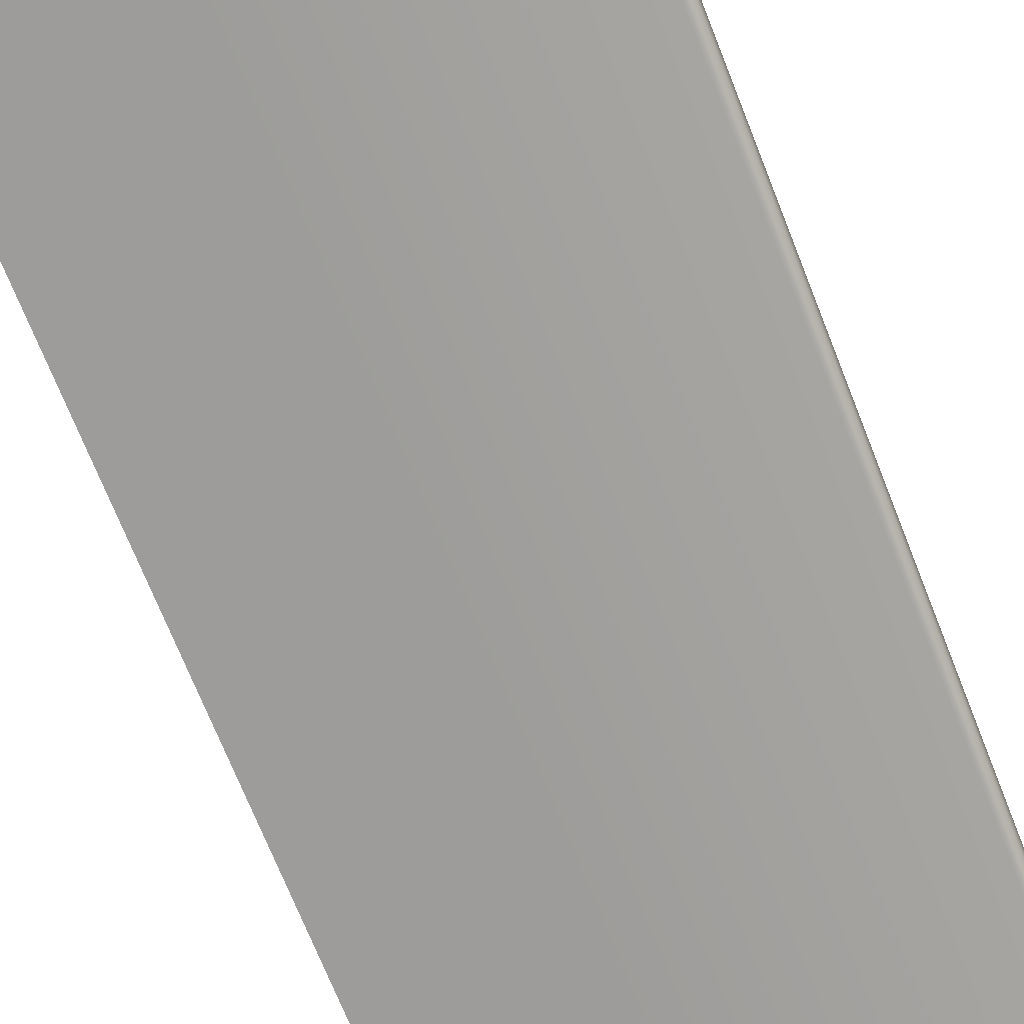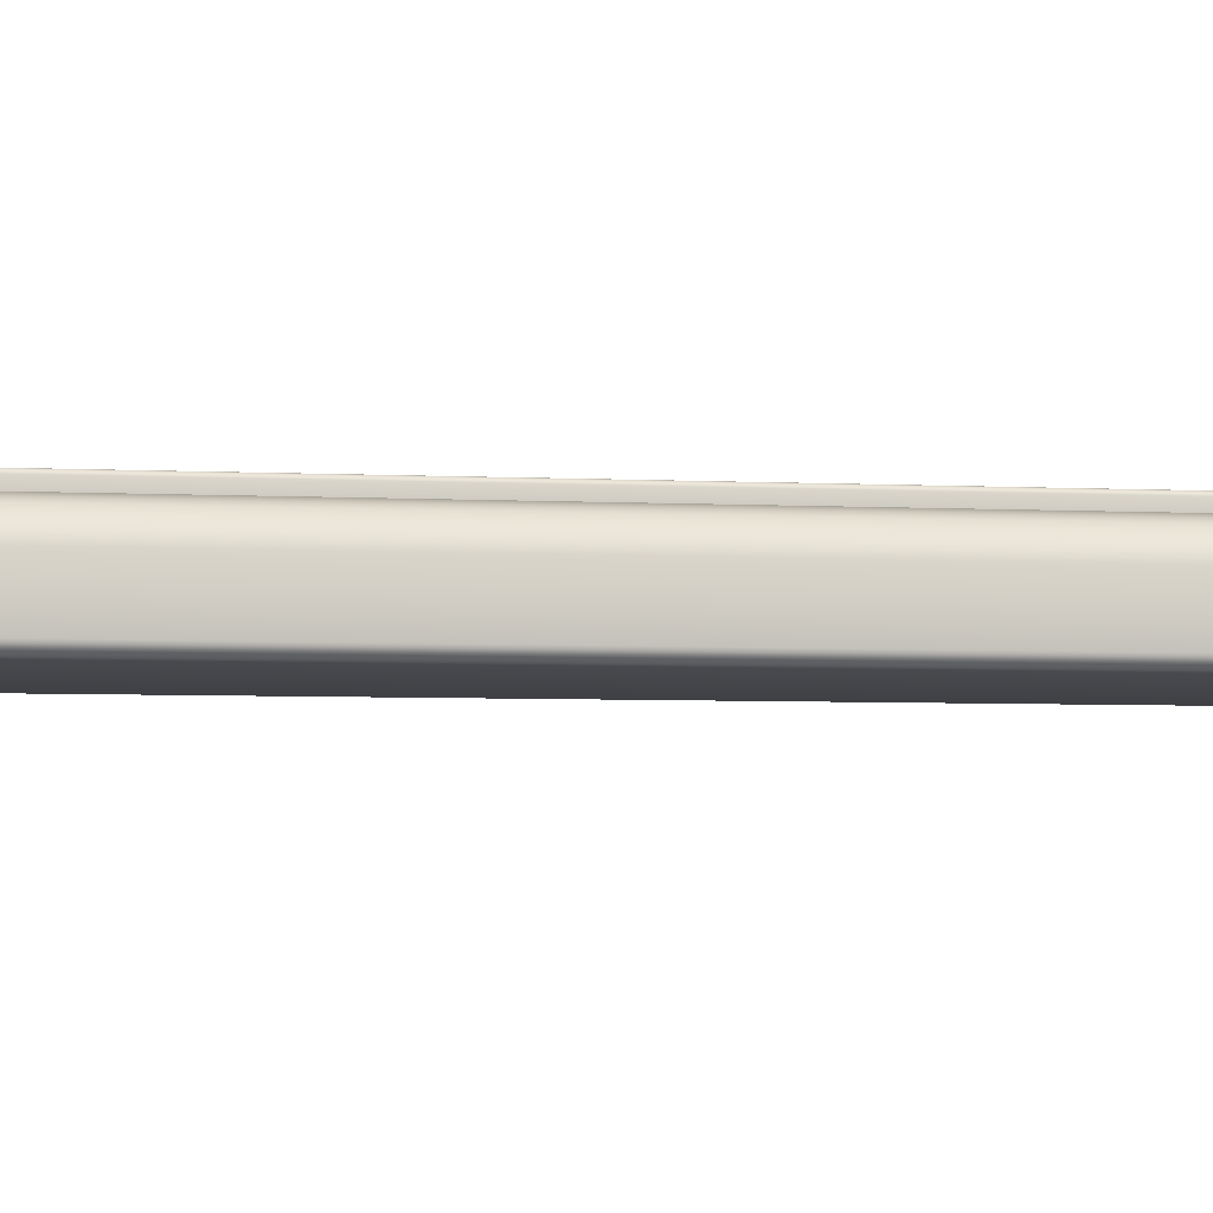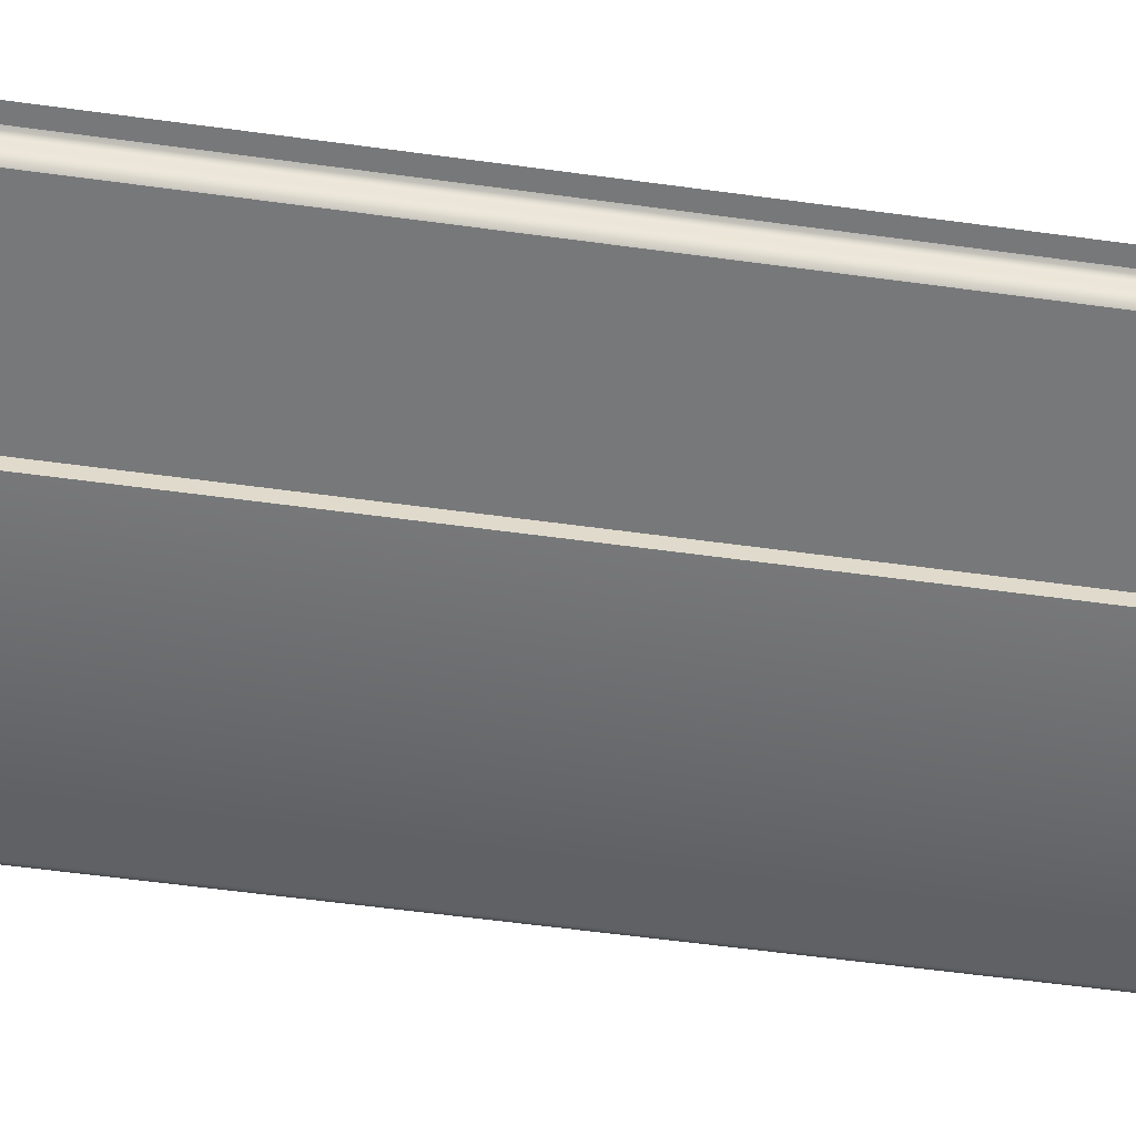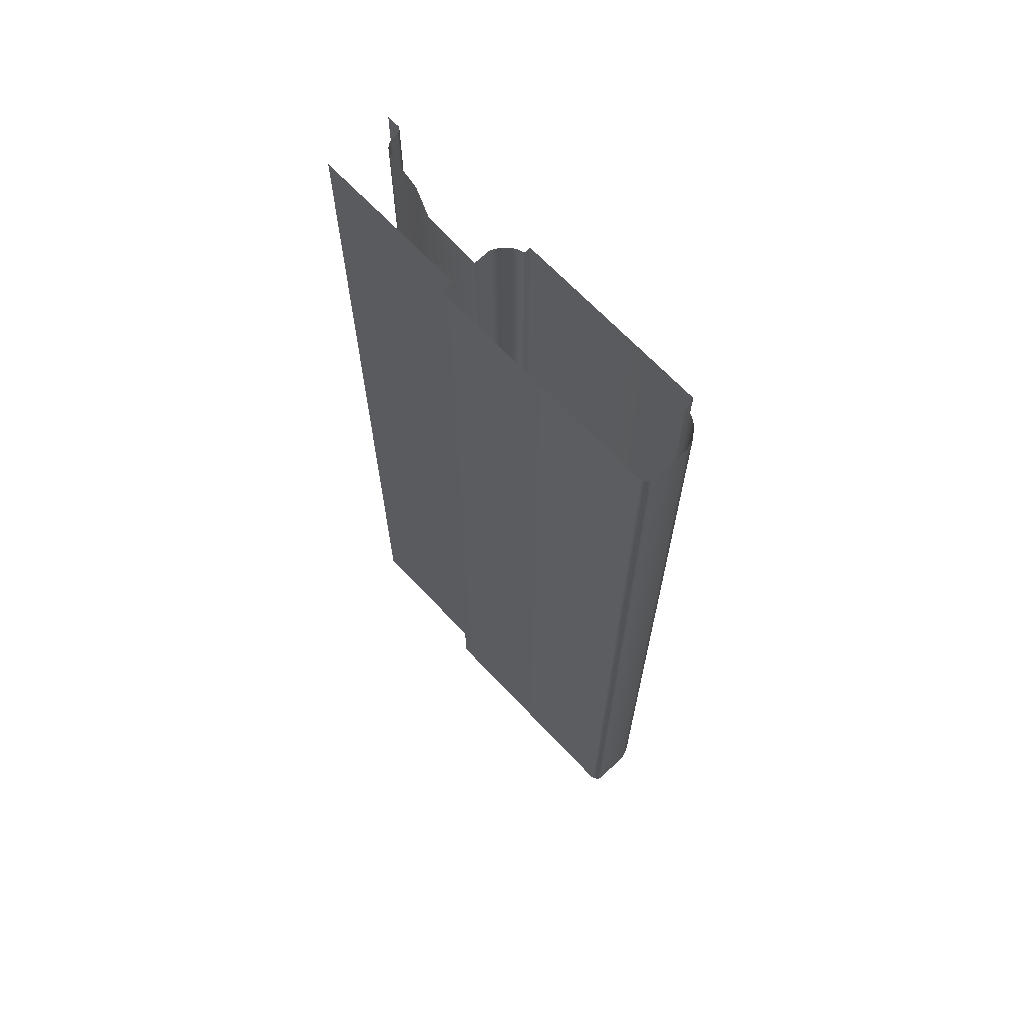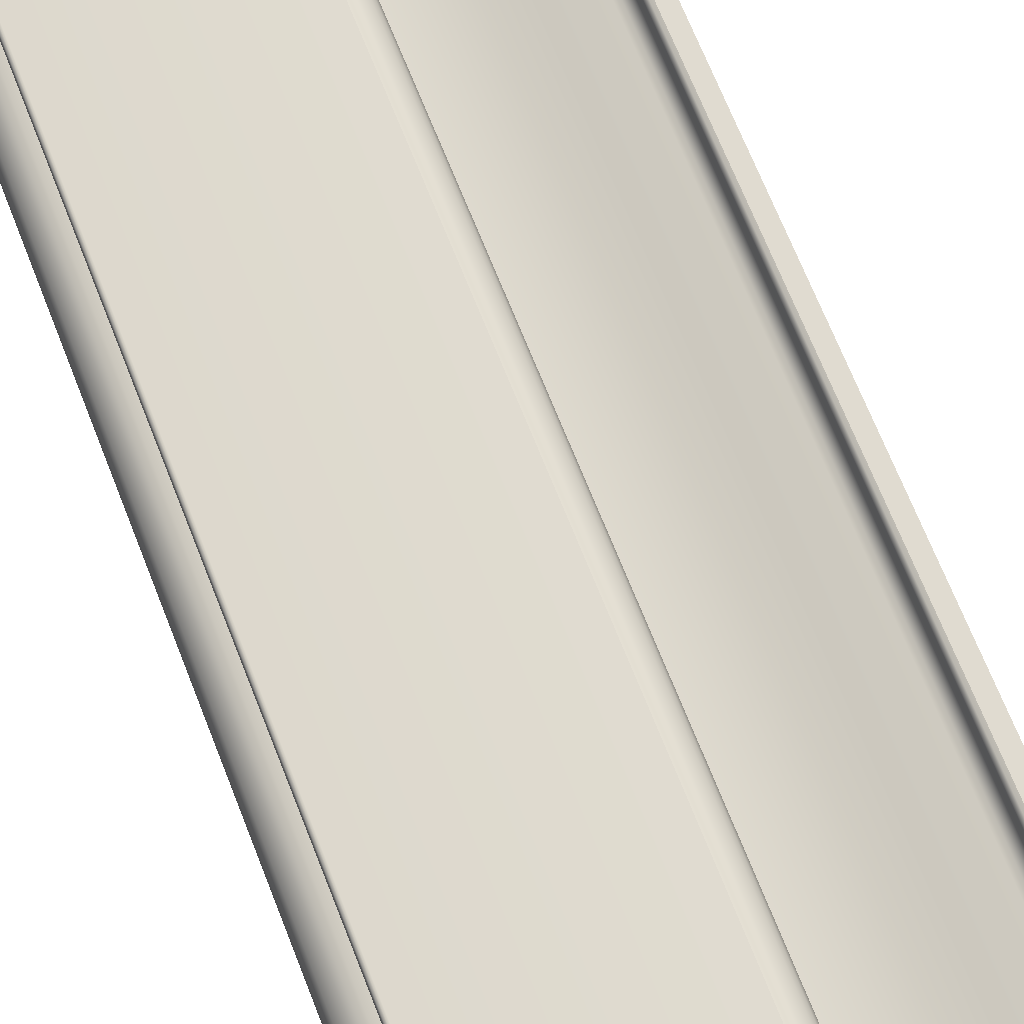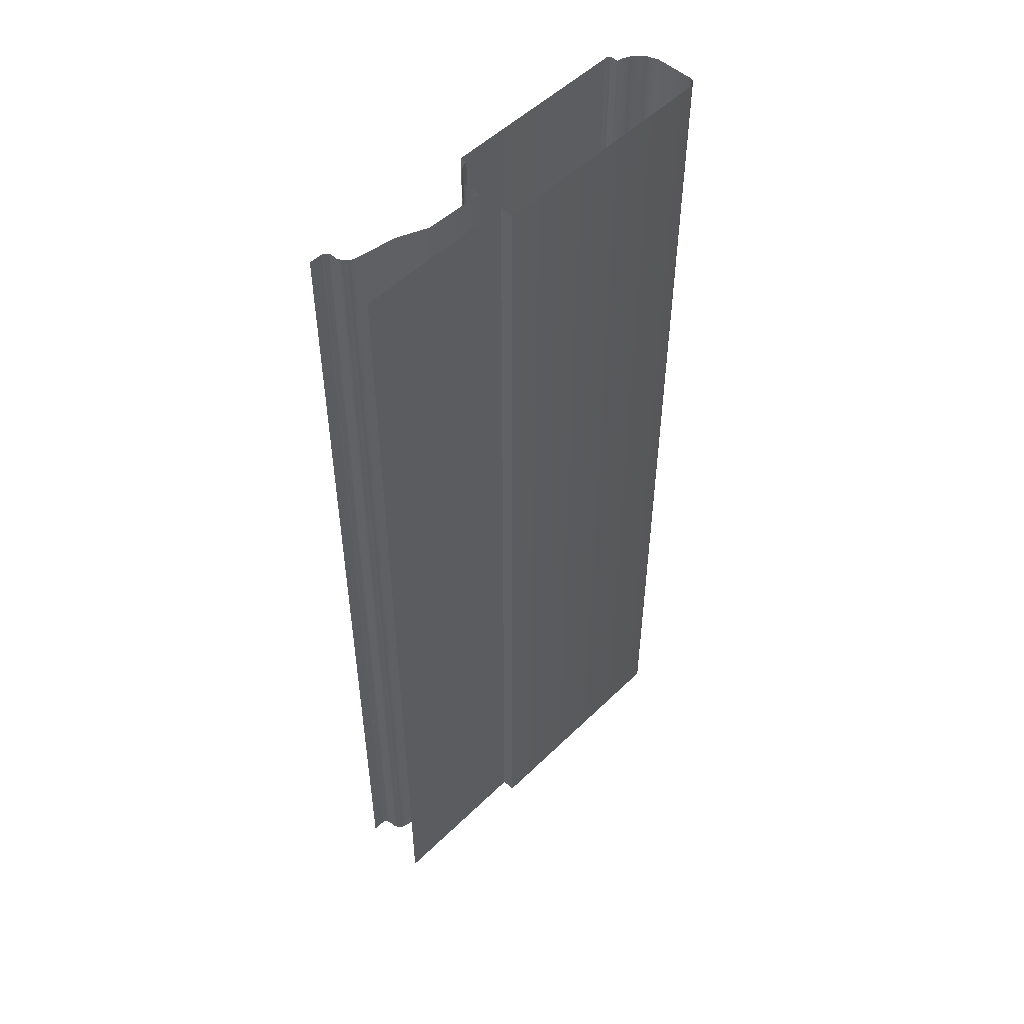
<metadata>
{"format":"obj","ext":"obj","renderer":"f3d","projection":"perspective","resolution":1024,"background":"white","views":[{"elev":-70.2,"azim":-158.5,"up":"+Z"},{"elev":-4.7,"azim":-99.7,"up":"+Z"},{"elev":-57.4,"azim":81.9,"up":"+Z"},{"elev":67.9,"azim":-133.4,"up":"+Y"},{"elev":69.9,"azim":-21.6,"up":"+Z"},{"elev":51.8,"azim":133.6,"up":"+Y"}]}
</metadata>
<code>
o LB_11_CL1/LB_11_CL/mesh18/mesh18-geometry#mesh18-geometry
v -0.7936 0.2094 0.3192
v -0.7956 -0.2405 0.3142
v -0.7936 -0.2405 0.3192
v -0.7956 0.2094 0.3142
v -0.7902 0.2094 0.3232
v -0.7956 -0.2405 0.2962
v -0.7902 -0.2405 0.3232
v -0.7956 0.2094 0.2962
v -0.788 0.2094 0.3246
v -0.7954 -0.2405 0.2953
v -0.788 -0.2405 0.3246
v -0.7954 0.2094 0.2953
v -0.7855 0.2094 0.3256
v -0.795 -0.2405 0.2945
v -0.7855 -0.2405 0.3256
v -0.795 0.2094 0.2945
v -0.7829 0.2094 0.3261
v -0.7936 -0.2405 0.2932
v -0.7829 -0.2405 0.3261
v -0.7936 0.2094 0.2932
v -0.7829 0.2094 0.3296
v -0.7928 -0.2405 0.2927
v -0.7829 -0.2405 0.3296
v -0.7928 0.2094 0.2927
v -0.7827 0.2094 0.3302
v -0.7918 -0.2405 0.2924
v -0.7827 -0.2405 0.3302
v -0.7918 0.2094 0.2924
v -0.7825 0.2094 0.3304
v -0.6824 -0.2405 0.2924
v -0.7825 -0.2405 0.3304
v -0.6824 0.2094 0.2924
v -0.7821 0.2094 0.3308
v -0.6824 0.2094 0.2987
v -0.7821 -0.2405 0.3308
v -0.6824 -0.2405 0.2987
v -0.7818 0.2094 0.3309
v -0.6092 -0.2405 0.2987
v -0.7818 -0.2405 0.3309
v -0.6092 0.2094 0.2987
v -0.7812 0.2094 0.331
v -0.7812 -0.2405 0.331
v -0.6924 0.2094 0.331
v -0.6924 -0.2405 0.331
v -0.6924 -0.2405 0.3278
v -0.6924 0.2094 0.3278
v -0.6902 0.2094 0.3272
v -0.6902 -0.2405 0.3272
v -0.6882 0.2094 0.3261
v -0.6882 -0.2405 0.3261
v -0.6849 0.2094 0.3229
v -0.6849 -0.2405 0.3229
v -0.6835 -0.2405 0.321
v -0.6835 0.2094 0.321
v -0.6824 -0.2405 0.3188
v -0.6824 0.2094 0.3188
v -0.6824 -0.2405 0.3106
v -0.6824 0.2094 0.3106
v -0.655 0.2094 0.3113
v -0.655 -0.2405 0.3113
v -0.6415 0.2094 0.317
v -0.6415 -0.2405 0.317
v -0.6233 0.2094 0.3199
v -0.6233 -0.2405 0.3199
v -0.6211 0.2094 0.3206
v -0.6211 -0.2405 0.3206
v -0.6202 0.2094 0.3212
v -0.6202 -0.2405 0.3212
v -0.6195 0.2094 0.322
v -0.6195 -0.2405 0.322
v -0.6188 0.2094 0.323
v -0.6188 -0.2405 0.323
v -0.6179 0.2094 0.325
v -0.6179 -0.2405 0.325
v -0.6179 0.2094 0.3284
v -0.6179 -0.2405 0.3284
v -0.617 0.2094 0.3301
v -0.617 -0.2405 0.3301
v -0.6165 0.2094 0.3305
v -0.6165 -0.2405 0.3305
v -0.6154 0.2094 0.331
v -0.6154 -0.2405 0.331
v -0.6092 -0.2405 0.331
v -0.6092 0.2094 0.331
f 1 2 3
f 2 1 4
f 3 5 1
f 4 6 2
f 5 3 7
f 6 4 8
f 7 9 5
f 8 10 6
f 9 7 11
f 10 8 12
f 11 13 9
f 12 14 10
f 13 11 15
f 14 12 16
f 15 17 13
f 16 18 14
f 17 15 19
f 18 16 20
f 19 21 17
f 20 22 18
f 21 19 23
f 22 20 24
f 23 25 21
f 24 26 22
f 25 23 27
f 26 24 28
f 27 29 25
f 28 30 26
f 29 27 31
f 30 28 32
f 31 33 29
f 34 30 32
f 33 31 35
f 30 34 36
f 35 37 33
f 34 38 36
f 37 35 39
f 38 34 40
f 39 41 37
f 41 39 42
f 42 43 41
f 43 42 44
f 45 43 44
f 43 45 46
f 45 47 46
f 47 45 48
f 48 49 47
f 49 48 50
f 50 51 49
f 51 50 52
f 53 51 52
f 51 53 54
f 55 54 53
f 54 55 56
f 57 56 55
f 56 57 58
f 57 59 58
f 59 57 60
f 60 61 59
f 61 60 62
f 62 63 61
f 63 62 64
f 64 65 63
f 65 64 66
f 66 67 65
f 67 66 68
f 68 69 67
f 69 68 70
f 70 71 69
f 71 70 72
f 72 73 71
f 73 72 74
f 74 75 73
f 75 74 76
f 76 77 75
f 77 76 78
f 78 79 77
f 79 78 80
f 80 81 79
f 81 80 82
f 83 81 82
f 81 83 84
f 3 2 1
f 4 1 2
f 1 5 3
f 2 6 4
f 7 3 5
f 8 4 6
f 5 9 7
f 6 10 8
f 11 7 9
f 12 8 10
f 9 13 11
f 10 14 12
f 15 11 13
f 16 12 14
f 13 17 15
f 14 18 16
f 19 15 17
f 20 16 18
f 17 21 19
f 18 22 20
f 23 19 21
f 24 20 22
f 21 25 23
f 22 26 24
f 27 23 25
f 28 24 26
f 25 29 27
f 26 30 28
f 31 27 29
f 32 28 30
f 29 33 31
f 32 30 34
f 35 31 33
f 36 34 30
f 33 37 35
f 36 38 34
f 39 35 37
f 40 34 38
f 37 41 39
f 42 39 41
f 41 43 42
f 44 42 43
f 44 43 45
f 46 45 43
f 46 47 45
f 48 45 47
f 47 49 48
f 50 48 49
f 49 51 50
f 52 50 51
f 52 51 53
f 54 53 51
f 53 54 55
f 56 55 54
f 55 56 57
f 58 57 56
f 58 59 57
f 60 57 59
f 59 61 60
f 62 60 61
f 61 63 62
f 64 62 63
f 63 65 64
f 66 64 65
f 65 67 66
f 68 66 67
f 67 69 68
f 70 68 69
f 69 71 70
f 72 70 71
f 71 73 72
f 74 72 73
f 73 75 74
f 76 74 75
f 75 77 76
f 78 76 77
f 77 79 78
f 80 78 79
f 79 81 80
f 82 80 81
f 82 81 83
f 84 83 81

</code>
